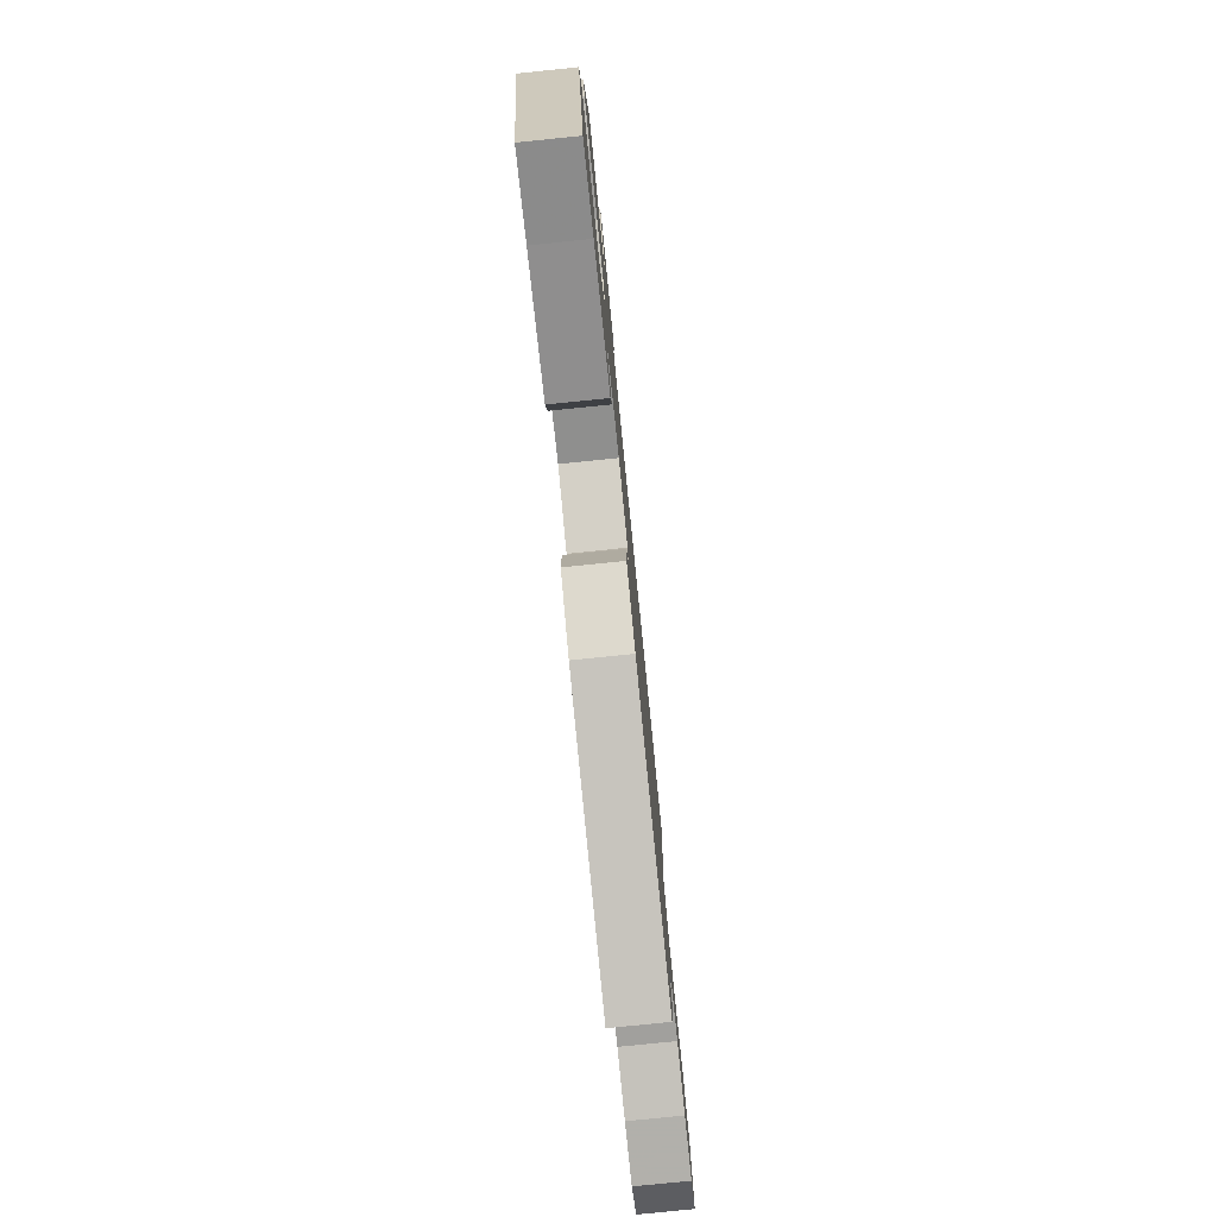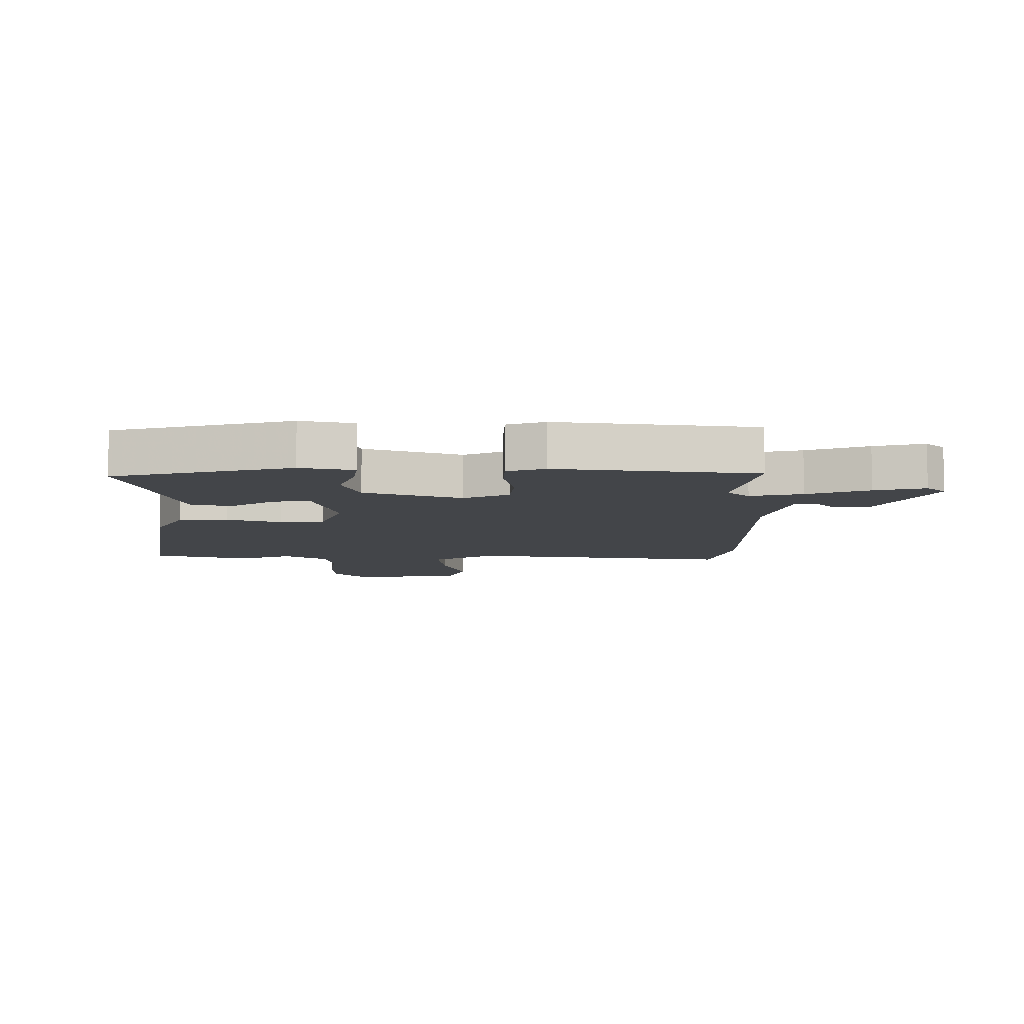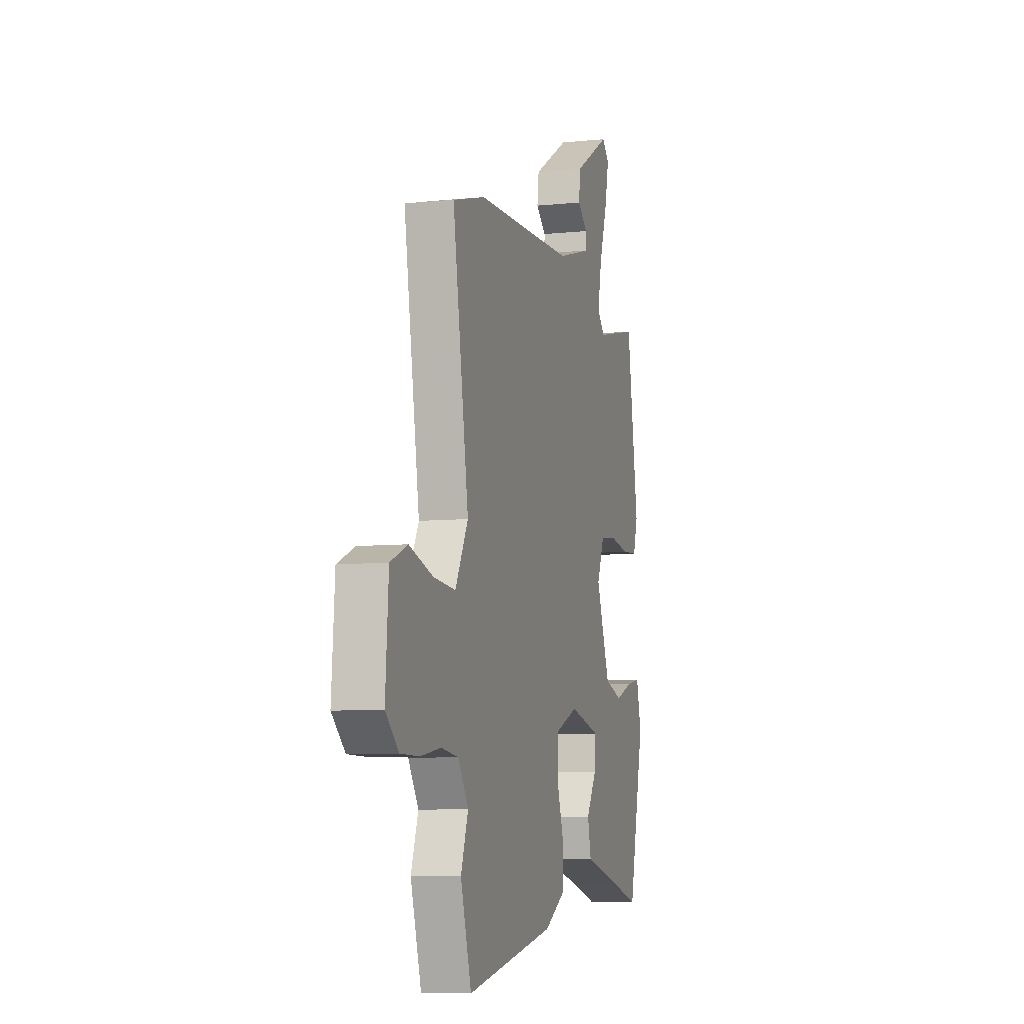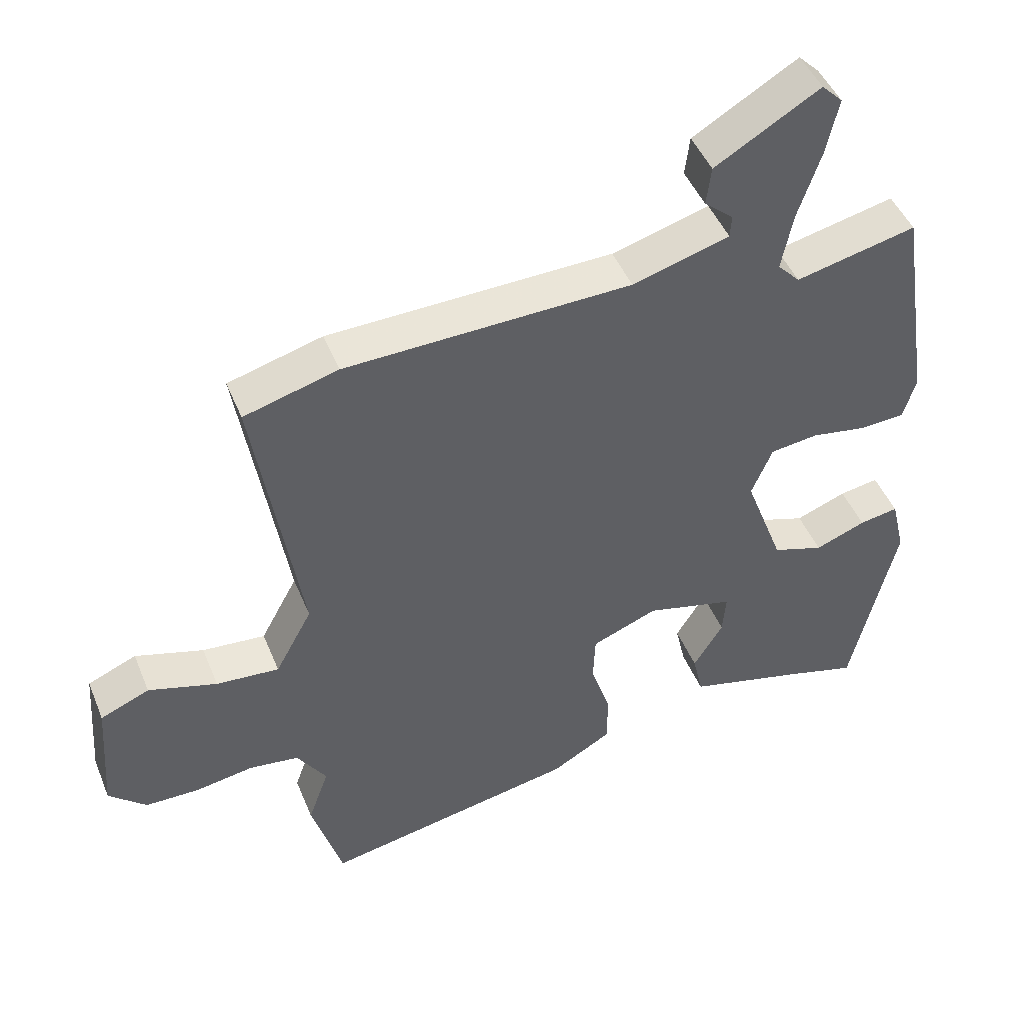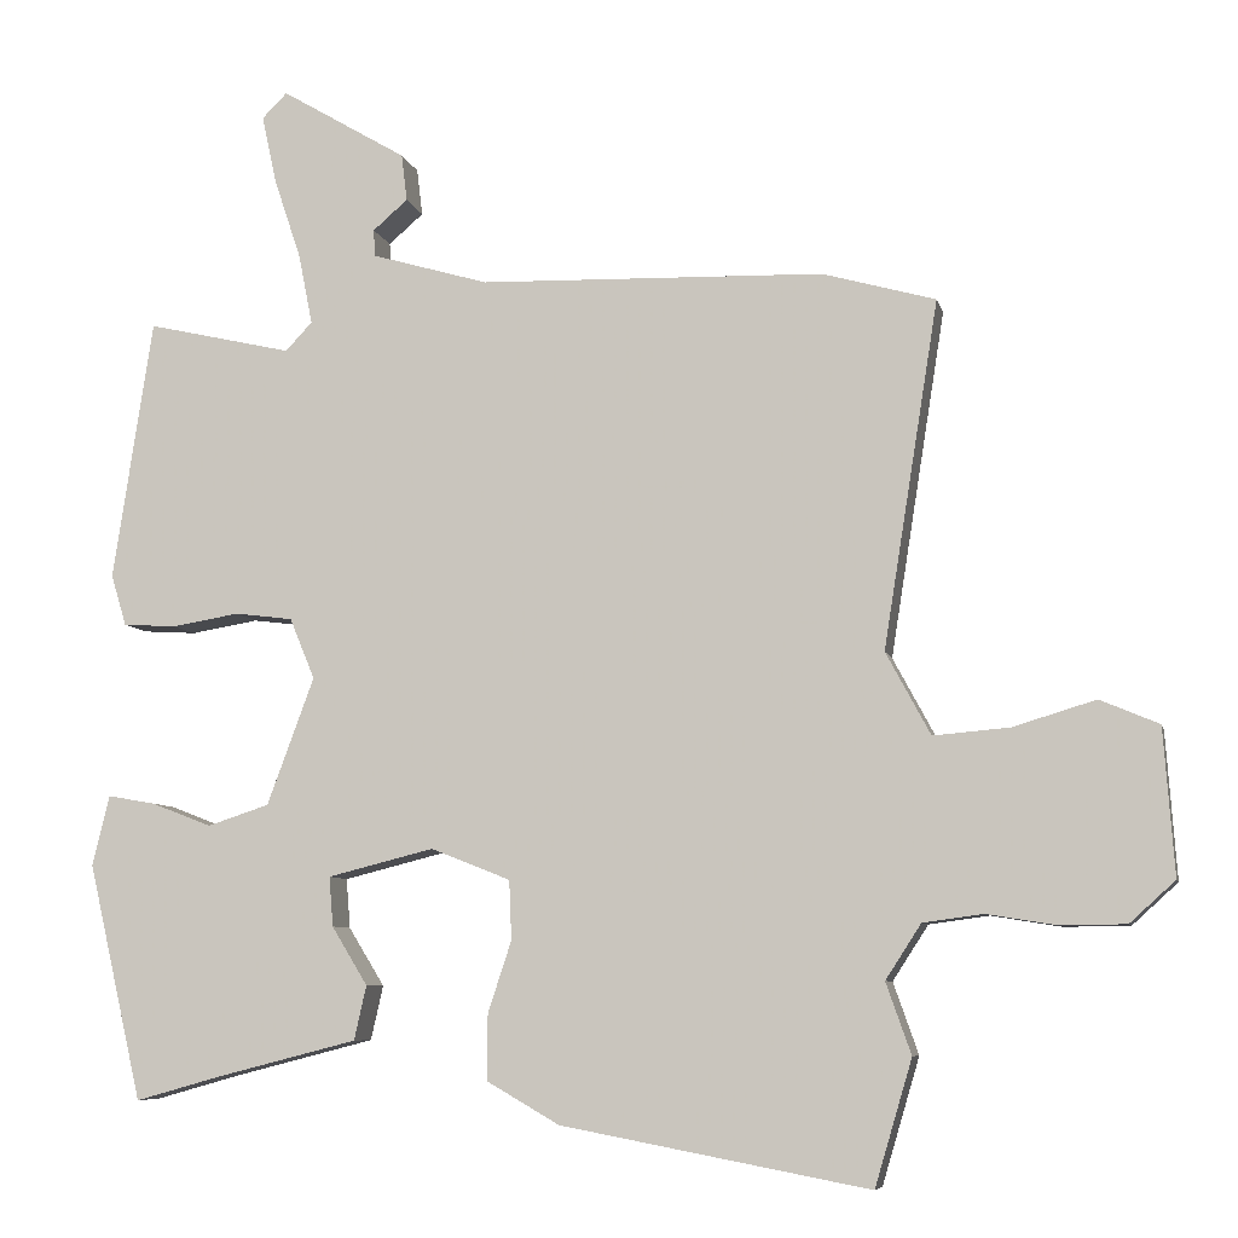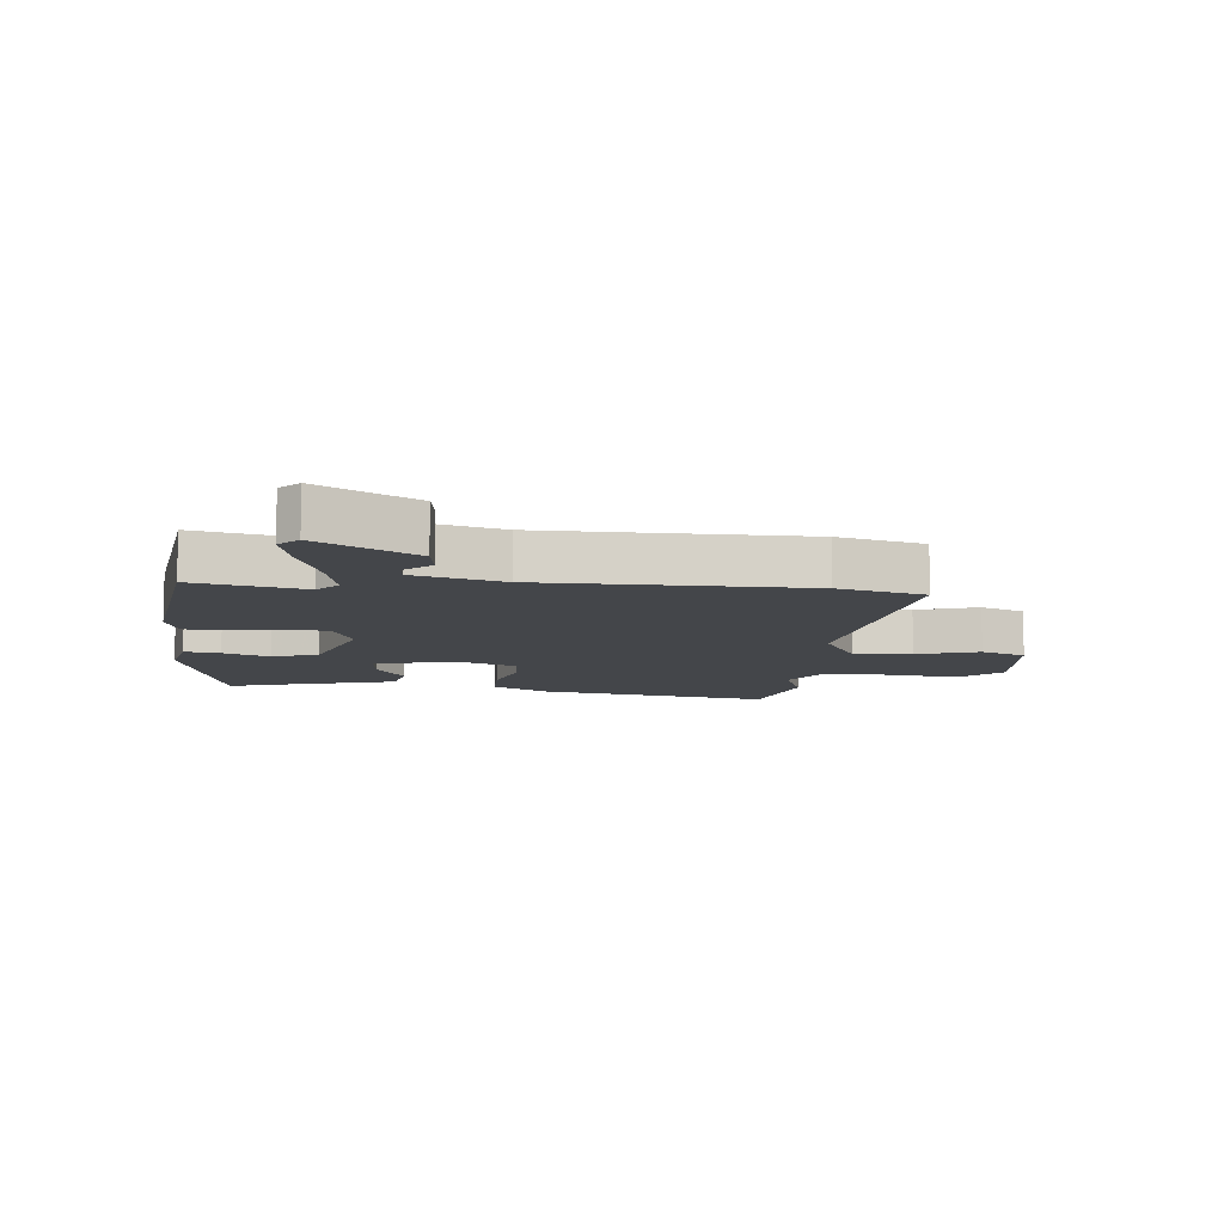
<metadata>
{"format":"obj","ext":"obj","renderer":"f3d","projection":"perspective","resolution":1024,"background":"white","views":[{"elev":-79.2,"azim":-84.2,"up":"+Z"},{"elev":-8.6,"azim":-88.5,"up":"+Y"},{"elev":-7.5,"azim":106.3,"up":"+Z"},{"elev":46.6,"azim":158.4,"up":"+Z"},{"elev":-7.4,"azim":12.5,"up":"+Z"},{"elev":-9.7,"azim":-4.5,"up":"+Y"}]}
</metadata>
<code>
v -0.44 0.07 -0.481
v -0.507 0.07 -0.19
v -0.486 0.07 -0.103
v -0.428 0.07 -0.113
v -0.353 0.07 -0.142
v -0.277 0.07 -0.117
v -0.219 0.07 0.04
v -0.25 0.07 0.115
v -0.321 0.07 0.124
v -0.404 0.07 0.11
v -0.47 0.07 0.114
v -0.489 0.07 0.177
v -0.44 0.07 0.499
v -0.261 0.07 0.458
v -0.228 0.07 0.493
v -0.245 0.07 0.579
v -0.279 0.07 0.681
v -0.297 0.07 0.764
v -0.266 0.07 0.795
v -0.111 0.07 0.703
v -0.104 0.07 0.645
v -0.147 0.07 0.608
v -0.145 0.07 0.575
v -0.001 0.07 0.533
v 0.424 0.07 0.521
v 0.564 0.07 0.482
v 0.496 0.07 0.055
v 0.551 0.07 -0.047
v 0.645 0.07 -0.039
v 0.747 0.07 -0.008
v 0.82 0.07 -0.039
v 0.833 0.07 -0.22
v 0.777 0.07 -0.271
v 0.696 0.07 -0.272
v 0.61 0.07 -0.258
v 0.536 0.07 -0.268
v 0.492 0.07 -0.336
v 0.523 0.07 -0.424
v 0.477 0.07 -0.579
v 0.097 0.07 -0.507
v 0.007 0.07 -0.455
v 0.008 0.07 -0.374
v 0.037 0.07 -0.286
v 0.034 0.07 -0.213
v -0.064 0.07 -0.174
v -0.195 0.07 -0.207
v -0.19 0.07 -0.268
v -0.146 0.07 -0.34
v -0.161 0.07 -0.407
v -0.333 0.07 -0.451
v -0.44 0 -0.481
v -0.507 0 -0.19
v -0.486 0 -0.103
v -0.428 0 -0.113
v -0.353 0 -0.142
v -0.277 0 -0.117
v -0.219 0 0.04
v -0.25 0 0.115
v -0.321 0 0.124
v -0.404 0 0.11
v -0.47 0 0.114
v -0.489 0 0.177
v -0.44 0 0.499
v -0.261 0 0.458
v -0.228 0 0.493
v -0.245 0 0.579
v -0.279 0 0.681
v -0.297 0 0.764
v -0.266 0 0.795
v -0.111 0 0.703
v -0.104 0 0.645
v -0.147 0 0.608
v -0.145 0 0.575
v -0.001 0 0.533
v 0.424 0 0.521
v 0.564 0 0.482
v 0.496 0 0.055
v 0.551 0 -0.047
v 0.645 0 -0.039
v 0.747 0 -0.008
v 0.82 0 -0.039
v 0.833 0 -0.22
v 0.777 0 -0.271
v 0.696 0 -0.272
v 0.61 0 -0.258
v 0.536 0 -0.268
v 0.492 0 -0.336
v 0.523 0 -0.424
v 0.477 0 -0.579
v 0.097 0 -0.507
v 0.007 0 -0.455
v 0.008 0 -0.374
v 0.037 0 -0.286
v 0.034 0 -0.213
v -0.064 0 -0.174
v -0.195 0 -0.207
v -0.19 0 -0.268
v -0.146 0 -0.34
v -0.161 0 -0.407
v -0.333 0 -0.451
f 47 48 49 50
f 46 47 50 1
f 40 41 42 43
f 40 43 44
f 37 38 39 40
f 36 37 40 44
f 35 36 44 45
f 33 34 35
f 32 33 35 45
f 29 30 31 32
f 28 29 32 45
f 24 25 26 27
f 23 24 27 28
f 19 20 21 22
f 19 22 23
f 16 17 18 19
f 15 16 19 23
f 14 15 23 28
f 9 10 11 12
f 8 9 12 13
f 2 3 4 5
f 46 1 2 5
f 45 46 5 6
f 8 13 14 28
f 7 8 28 45
f 6 7 45
f 100 99 98 97
f 51 100 97 96
f 93 92 91 90
f 94 93 90
f 90 89 88 87
f 94 90 87 86
f 95 94 86 85
f 85 84 83
f 95 85 83 82
f 82 81 80 79
f 95 82 79 78
f 77 76 75 74
f 78 77 74 73
f 72 71 70 69
f 73 72 69
f 69 68 67 66
f 73 69 66 65
f 78 73 65 64
f 62 61 60 59
f 63 62 59 58
f 55 54 53 52
f 55 52 51 96
f 56 55 96 95
f 78 64 63 58
f 95 78 58 57
f 95 57 56
f 1 51 52 2
f 2 52 53 3
f 3 53 54 4
f 4 54 55 5
f 5 55 56 6
f 6 56 57 7
f 7 57 58 8
f 8 58 59 9
f 9 59 60 10
f 10 60 61 11
f 11 61 62 12
f 12 62 63 13
f 13 63 64 14
f 14 64 65 15
f 15 65 66 16
f 16 66 67 17
f 17 67 68 18
f 18 68 69 19
f 19 69 70 20
f 20 70 71 21
f 21 71 72 22
f 22 72 73 23
f 23 73 74 24
f 24 74 75 25
f 25 75 76 26
f 26 76 77 27
f 27 77 78 28
f 28 78 79 29
f 29 79 80 30
f 30 80 81 31
f 31 81 82 32
f 32 82 83 33
f 33 83 84 34
f 34 84 85 35
f 35 85 86 36
f 36 86 87 37
f 37 87 88 38
f 38 88 89 39
f 39 89 90 40
f 40 90 91 41
f 41 91 92 42
f 42 92 93 43
f 43 93 94 44
f 44 94 95 45
f 45 95 96 46
f 46 96 97 47
f 47 97 98 48
f 48 98 99 49
f 49 99 100 50
f 50 100 51 1

</code>
